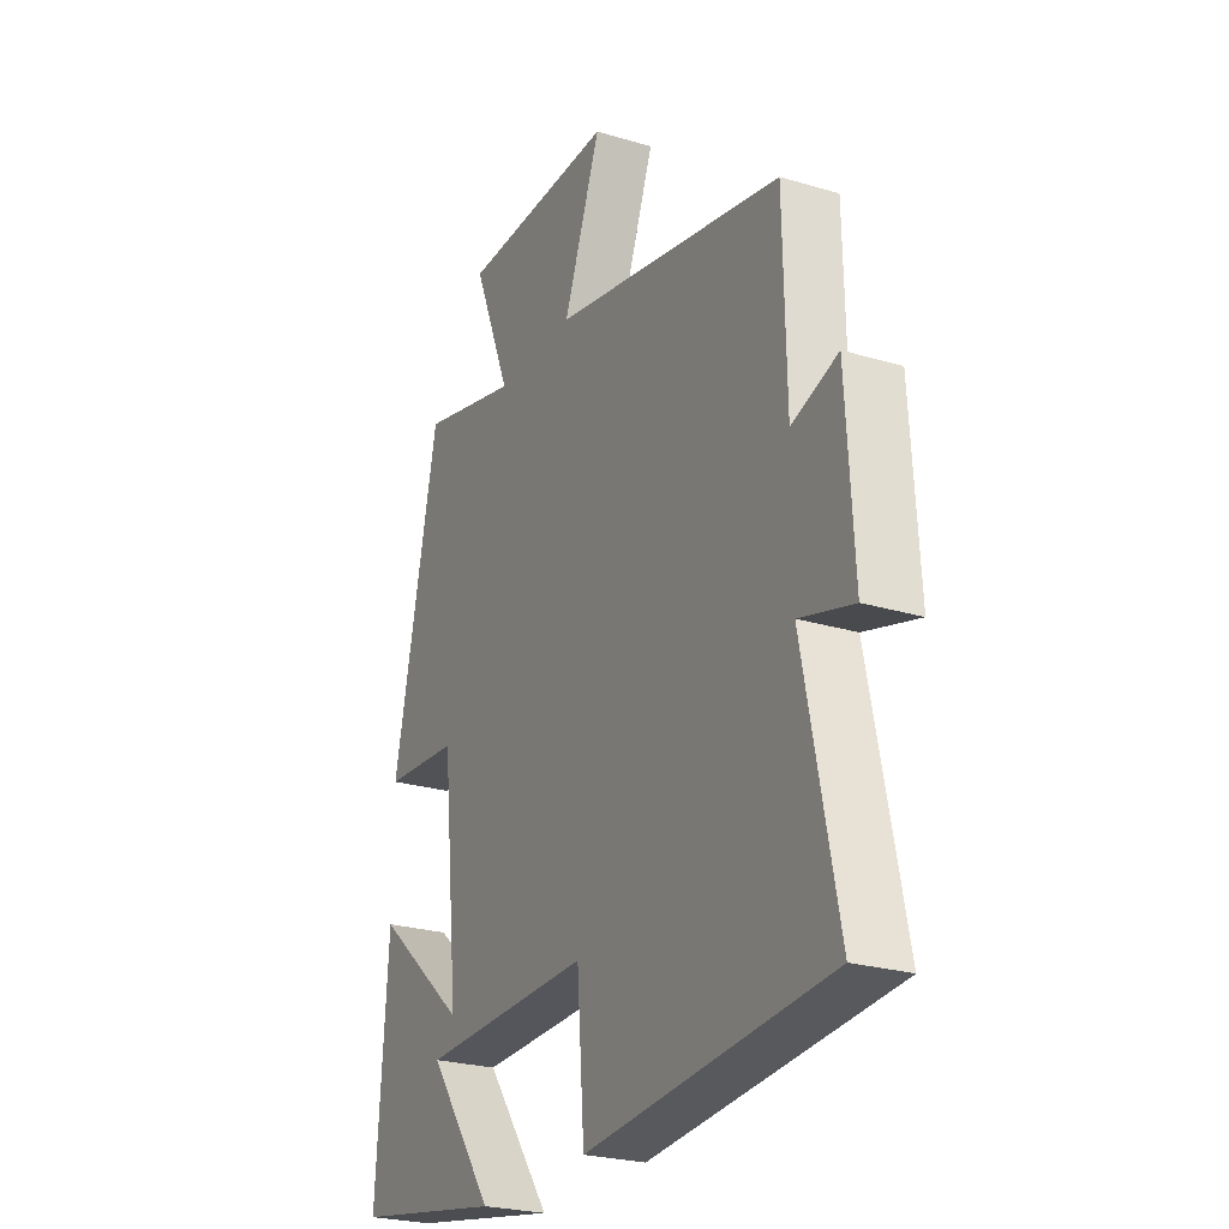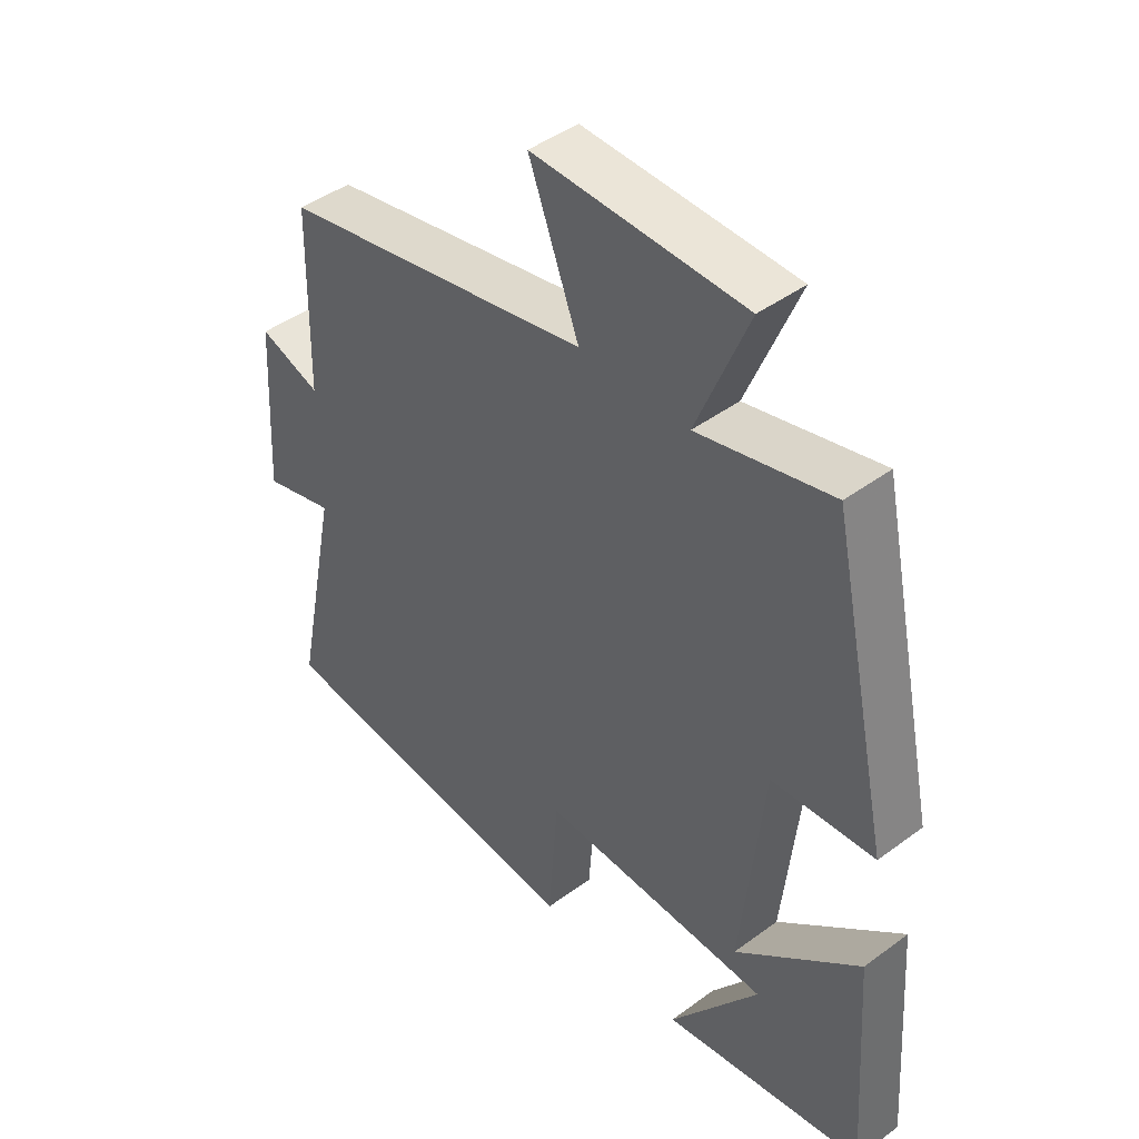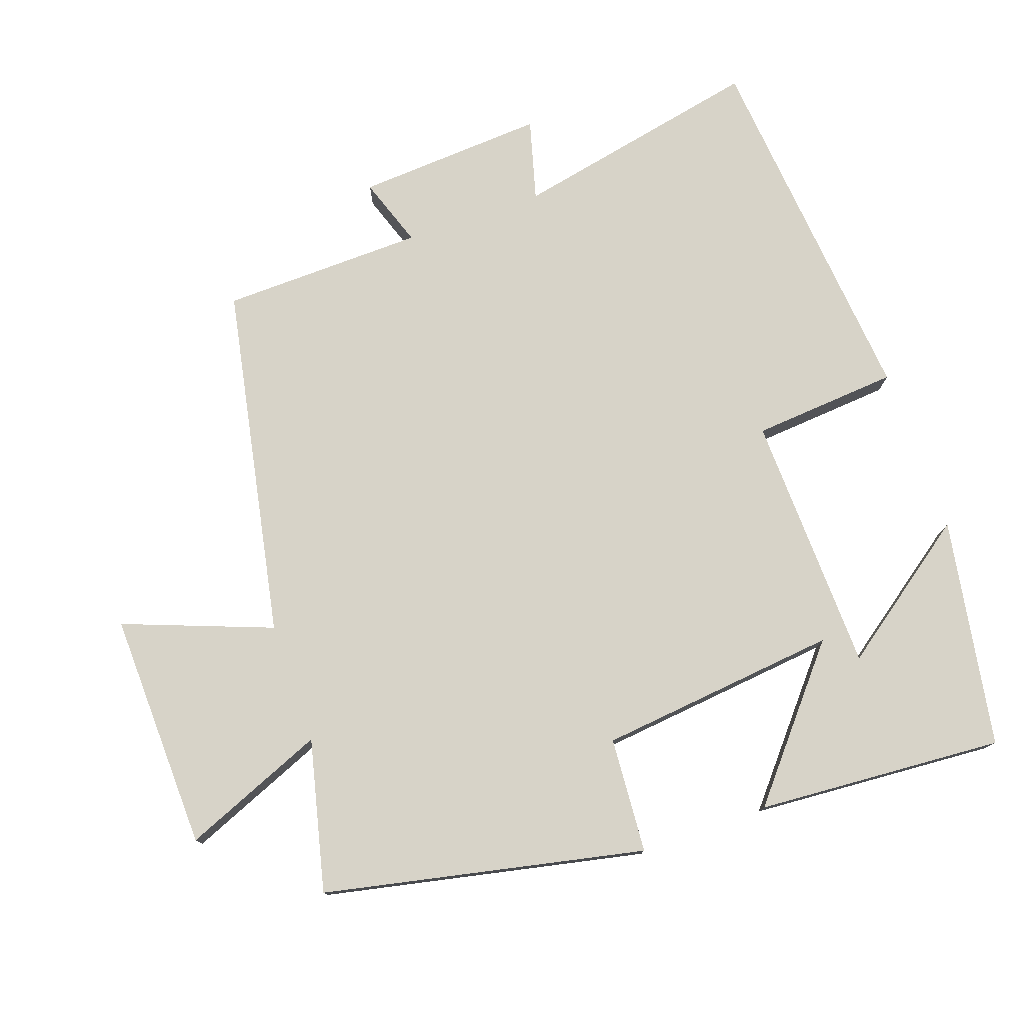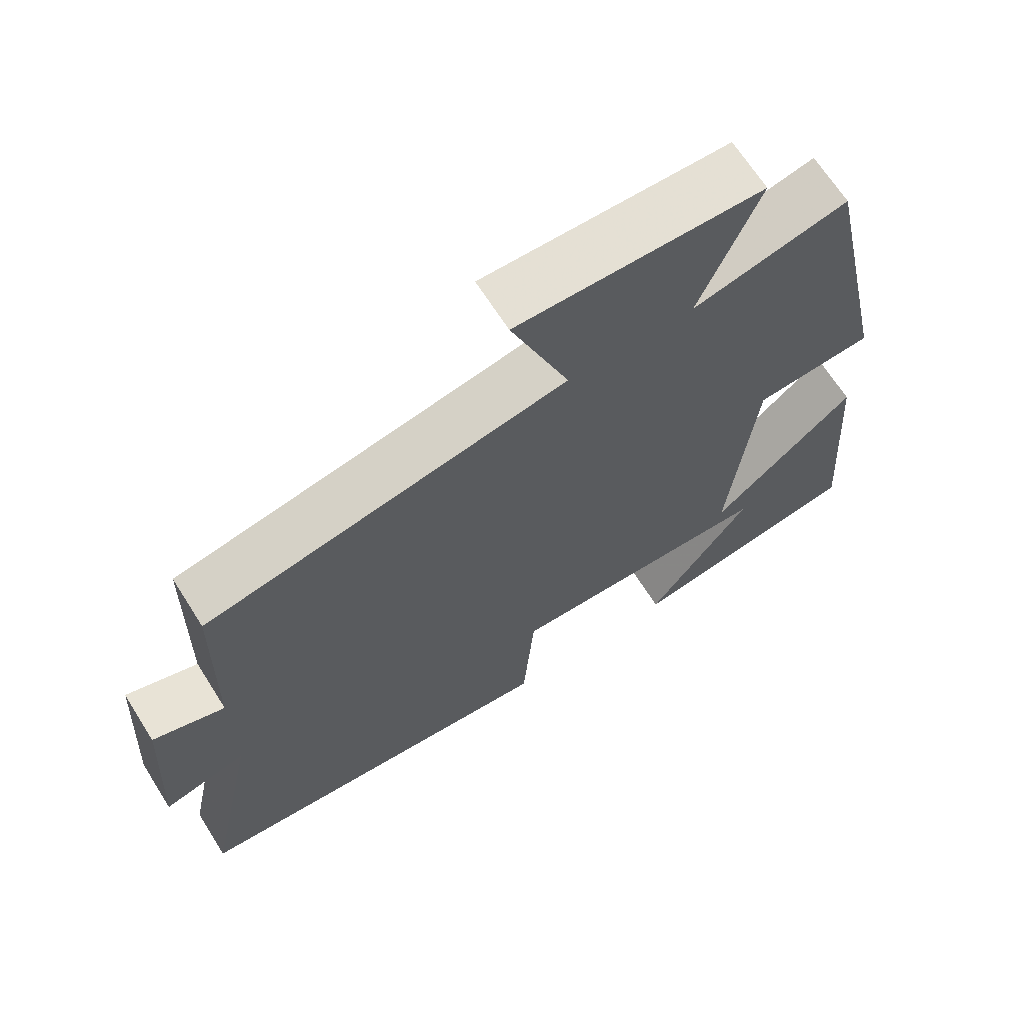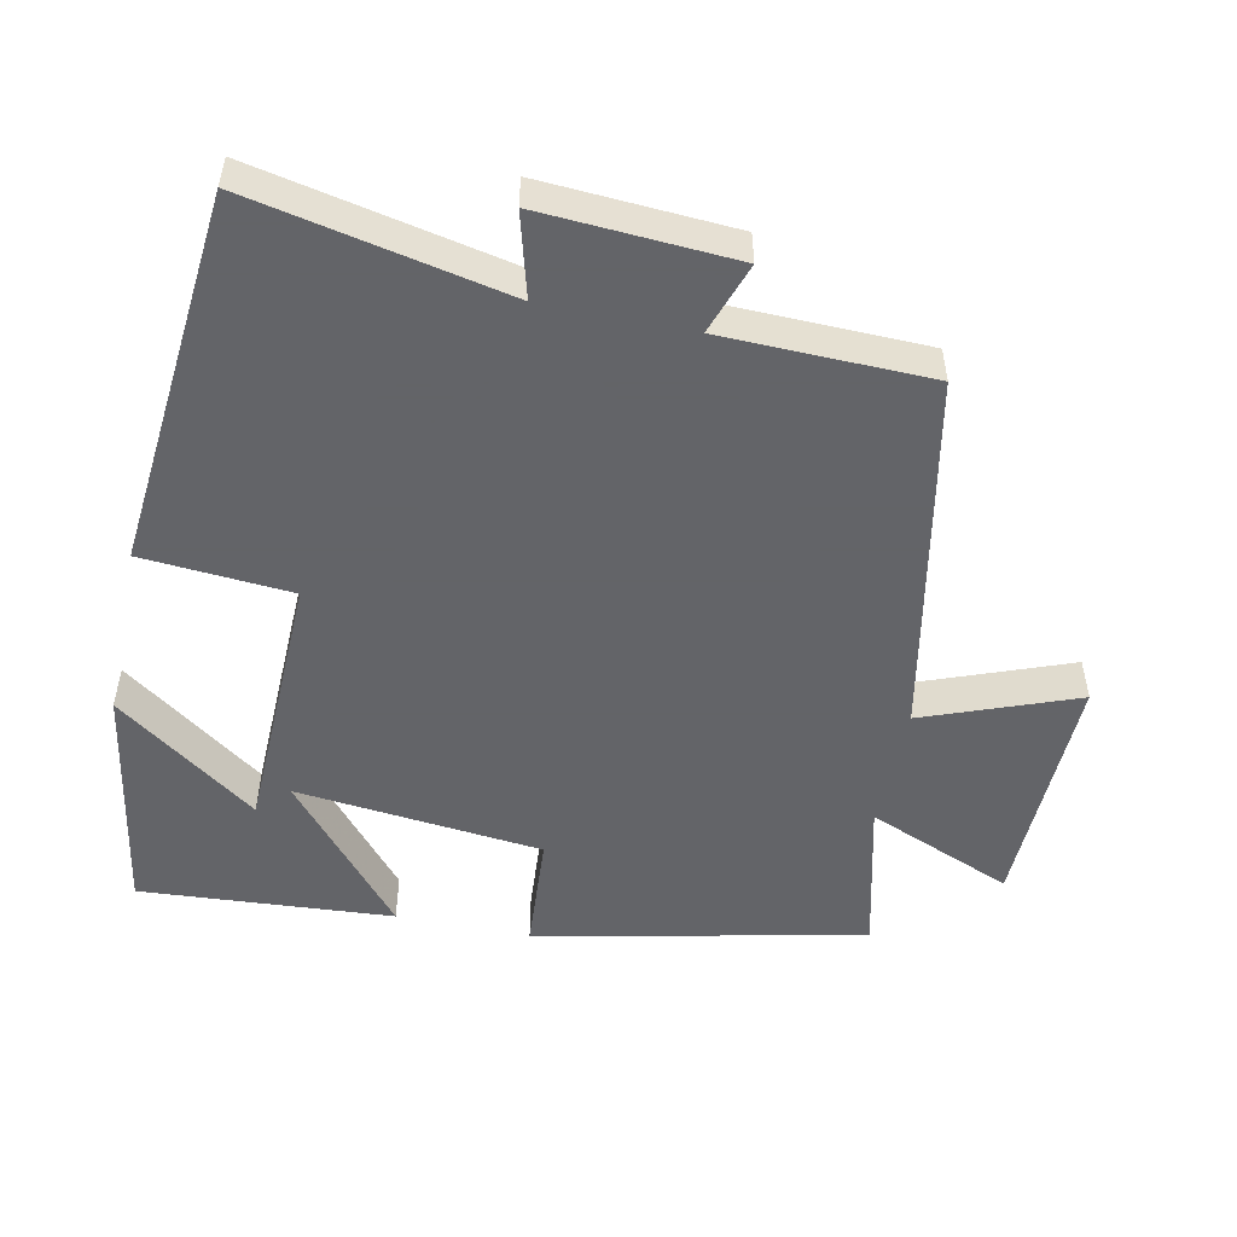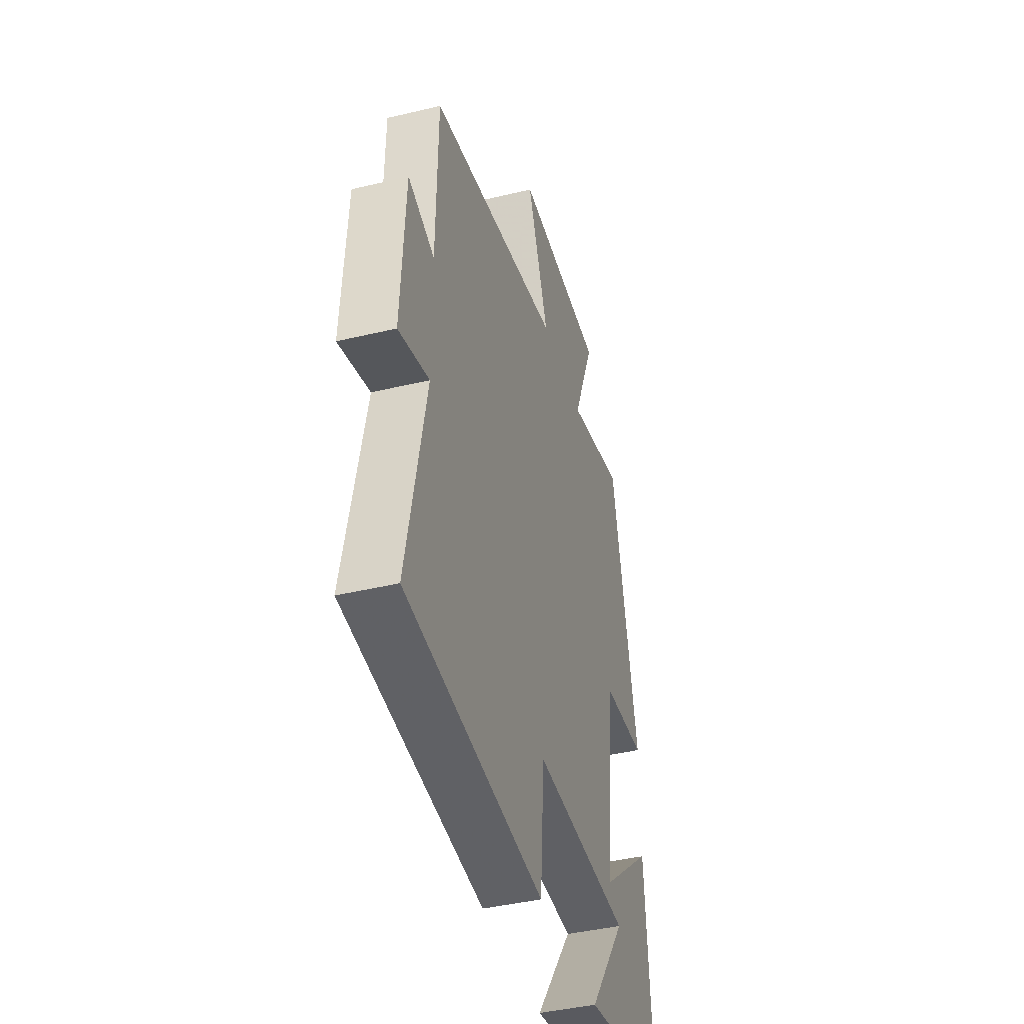
<metadata>
{"format":"obj","ext":"obj","renderer":"f3d","projection":"perspective","resolution":1024,"background":"white","views":[{"elev":-24.8,"azim":-116.2,"up":"+Z"},{"elev":44.3,"azim":49.2,"up":"+Z"},{"elev":77.2,"azim":70.5,"up":"+Y"},{"elev":67.0,"azim":-32.3,"up":"+Z"},{"elev":-51.3,"azim":-101.9,"up":"+Y"},{"elev":-41.8,"azim":-73.9,"up":"+Z"}]}
</metadata>
<code>
v -0.494 0.07 0.4
v 0.01 0.07 0.5
v -0.071 0.07 0.712
v 0.269 0.07 0.704
v 0.186 0.07 0.5
v 0.402 0.07 0.553
v 0.5 0.07 0.096
v 0.335 0.07 0.084
v 0.299 0.07 -0.26
v 0.5 0.07 -0.09
v 0.525 0.07 -0.443
v 0.198 0.07 -0.5
v 0.342 0.07 -0.301
v -0.03 0.07 -0.291
v -0.046 0.07 -0.5
v -0.573 0.07 -0.452
v -0.5 0.07 -0.094
v -0.616 0.07 -0.126
v -0.6 0.07 0.144
v -0.5 0.07 0.11
v -0.494 0 0.4
v 0.01 0 0.5
v -0.071 0 0.712
v 0.269 0 0.704
v 0.186 0 0.5
v 0.402 0 0.553
v 0.5 0 0.096
v 0.335 0 0.084
v 0.299 0 -0.26
v 0.5 0 -0.09
v 0.525 0 -0.443
v 0.198 0 -0.5
v 0.342 0 -0.301
v -0.03 0 -0.291
v -0.046 0 -0.5
v -0.573 0 -0.452
v -0.5 0 -0.094
v -0.616 0 -0.126
v -0.6 0 0.144
v -0.5 0 0.11
f 17 18 19 20
f 17 20 1 2
f 14 15 16 17
f 13 14 17
f 10 11 12 13
f 9 10 13
f 9 13 17
f 8 9 17 2
f 5 6 7 8
f 2 3 4 5
f 2 5 8
f 40 39 38 37
f 22 21 40 37
f 37 36 35 34
f 37 34 33
f 33 32 31 30
f 33 30 29
f 37 33 29
f 22 37 29 28
f 28 27 26 25
f 25 24 23 22
f 28 25 22
f 1 21 22 2
f 2 22 23 3
f 3 23 24 4
f 4 24 25 5
f 5 25 26 6
f 6 26 27 7
f 7 27 28 8
f 8 28 29 9
f 9 29 30 10
f 10 30 31 11
f 11 31 32 12
f 12 32 33 13
f 13 33 34 14
f 14 34 35 15
f 15 35 36 16
f 16 36 37 17
f 17 37 38 18
f 18 38 39 19
f 19 39 40 20
f 20 40 21 1

</code>
